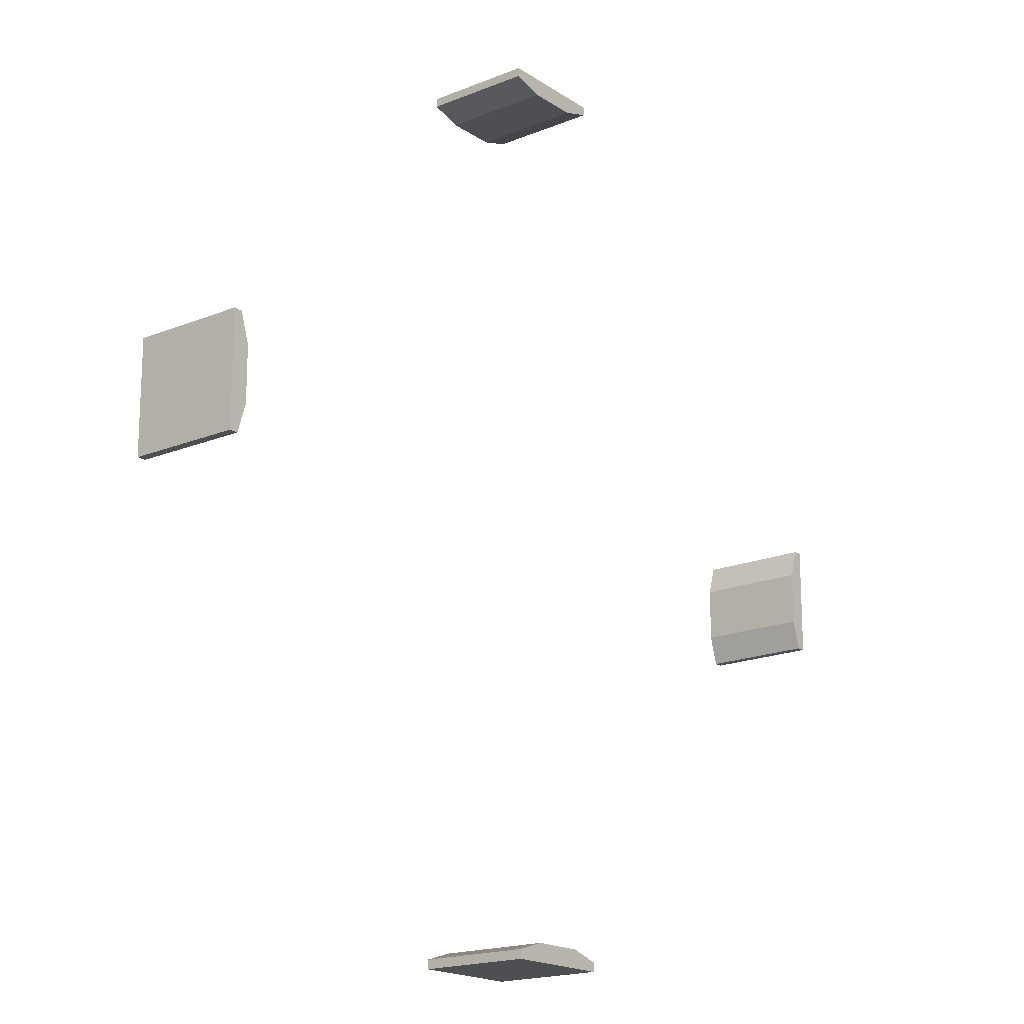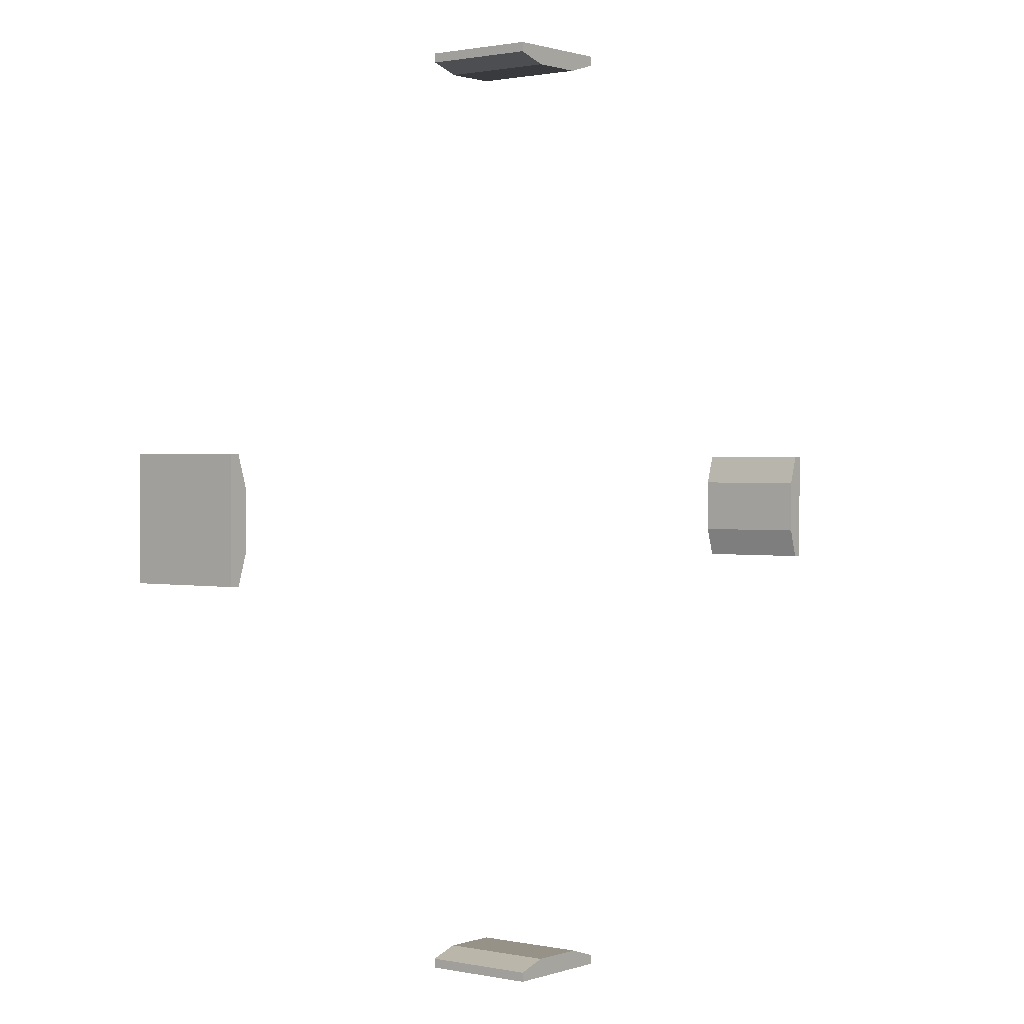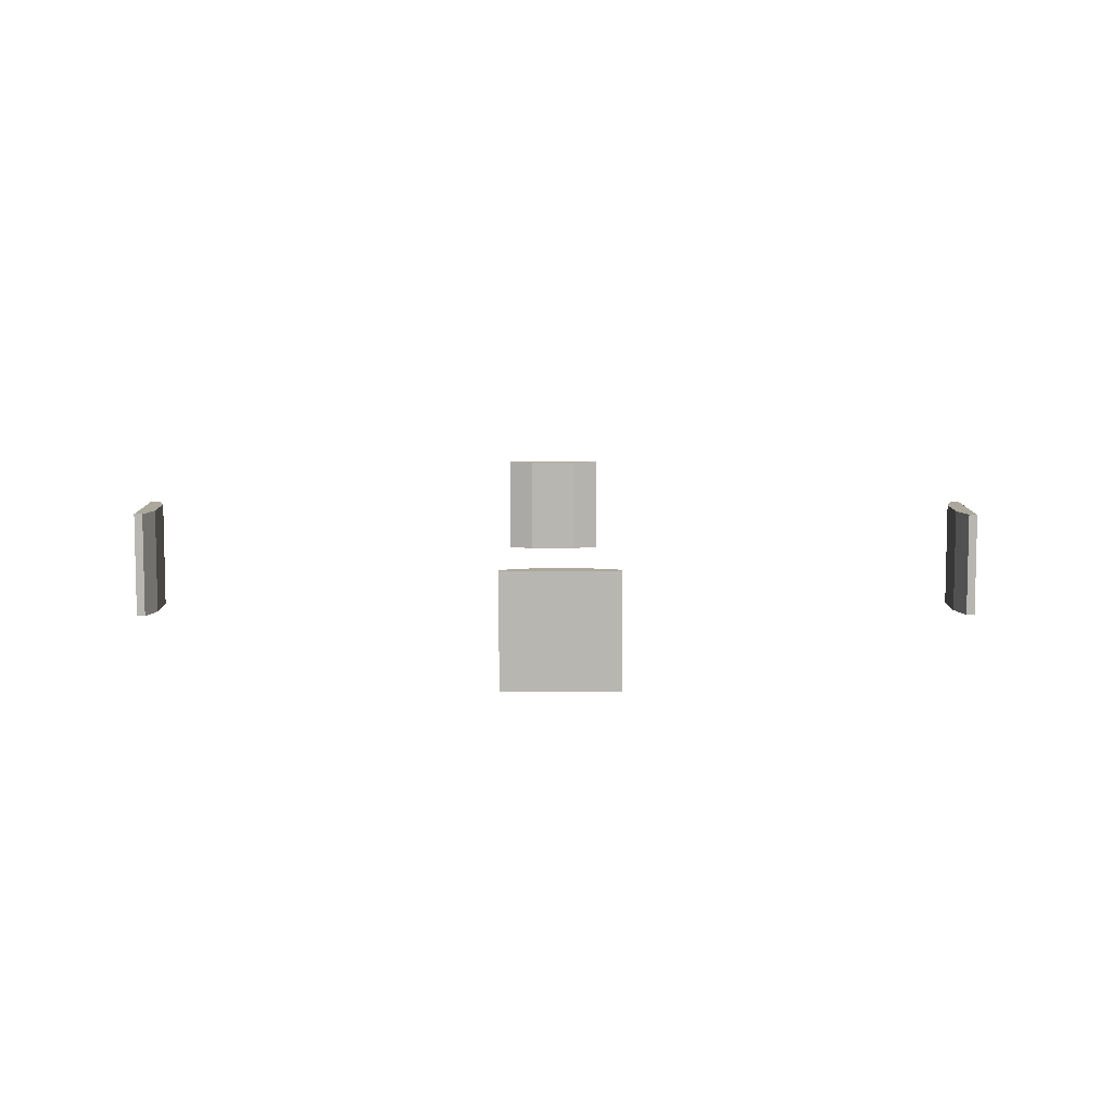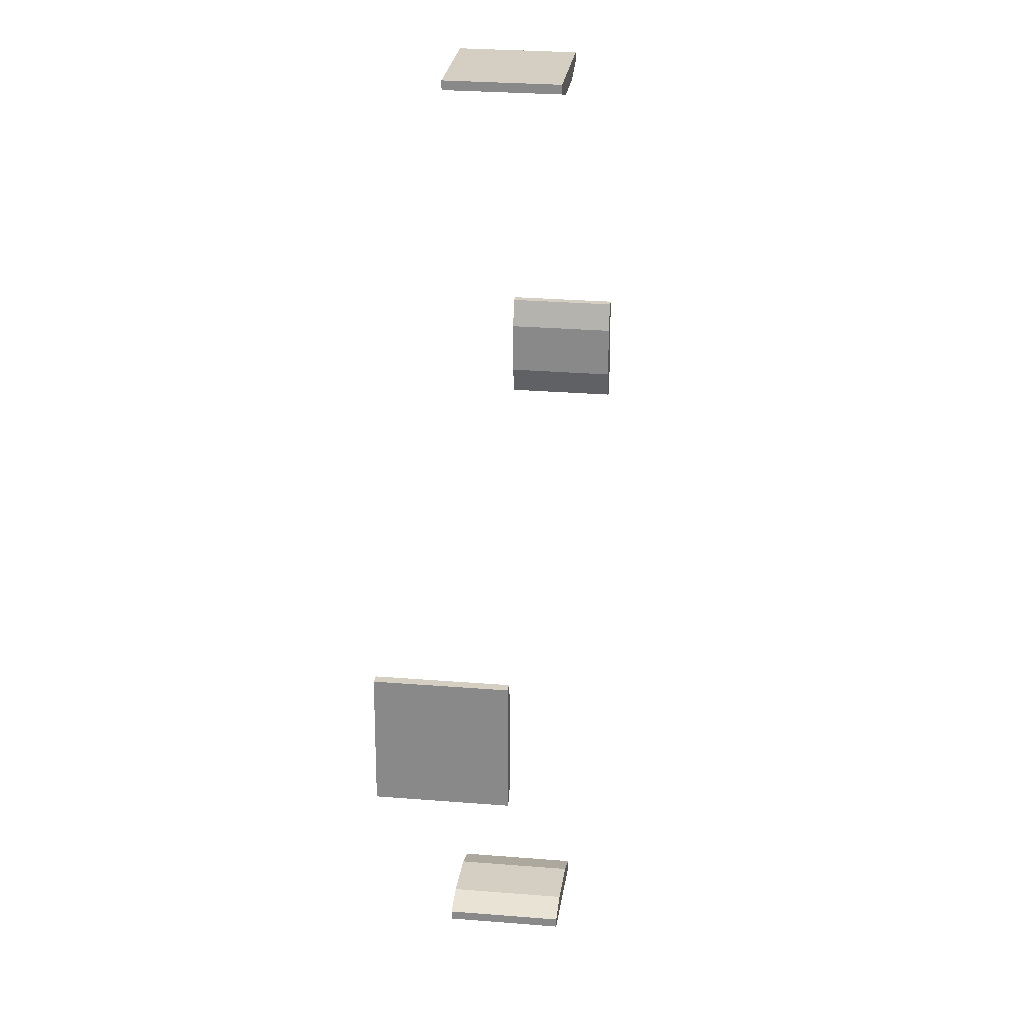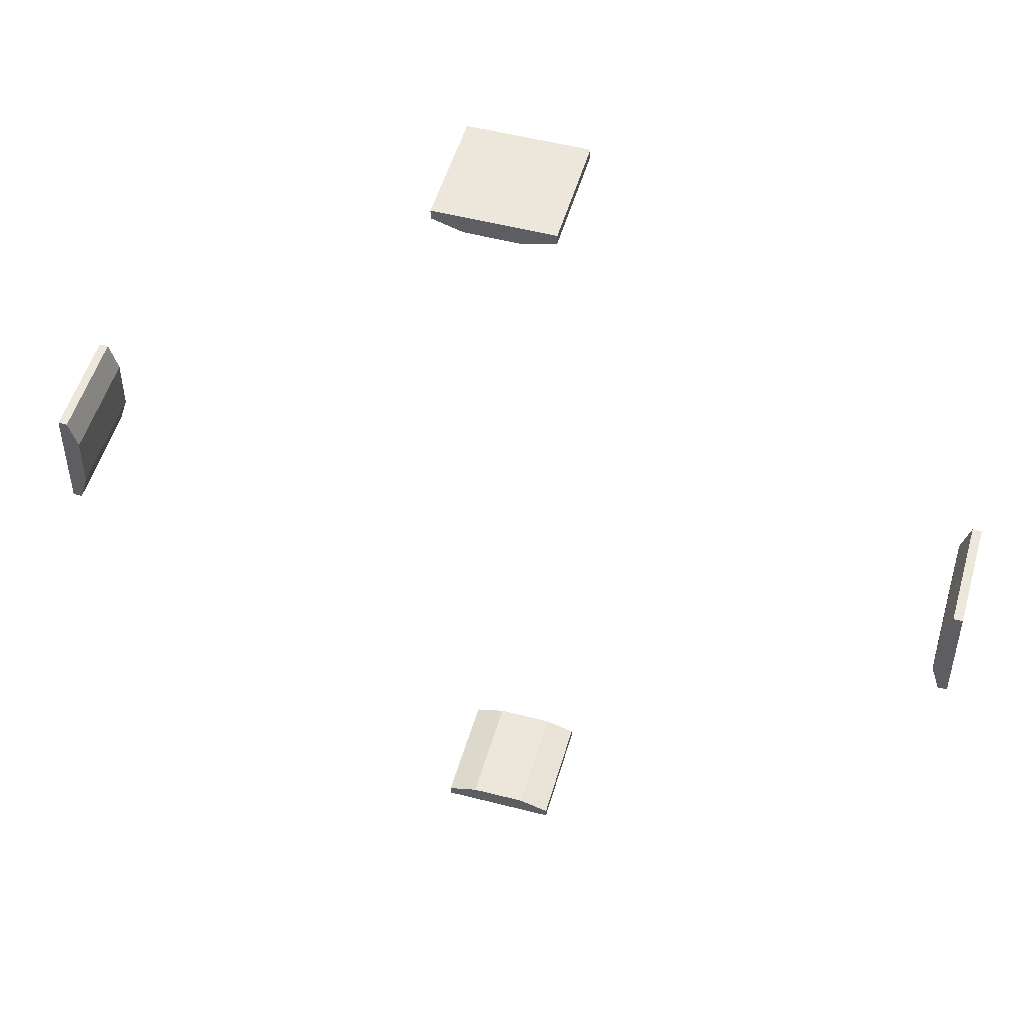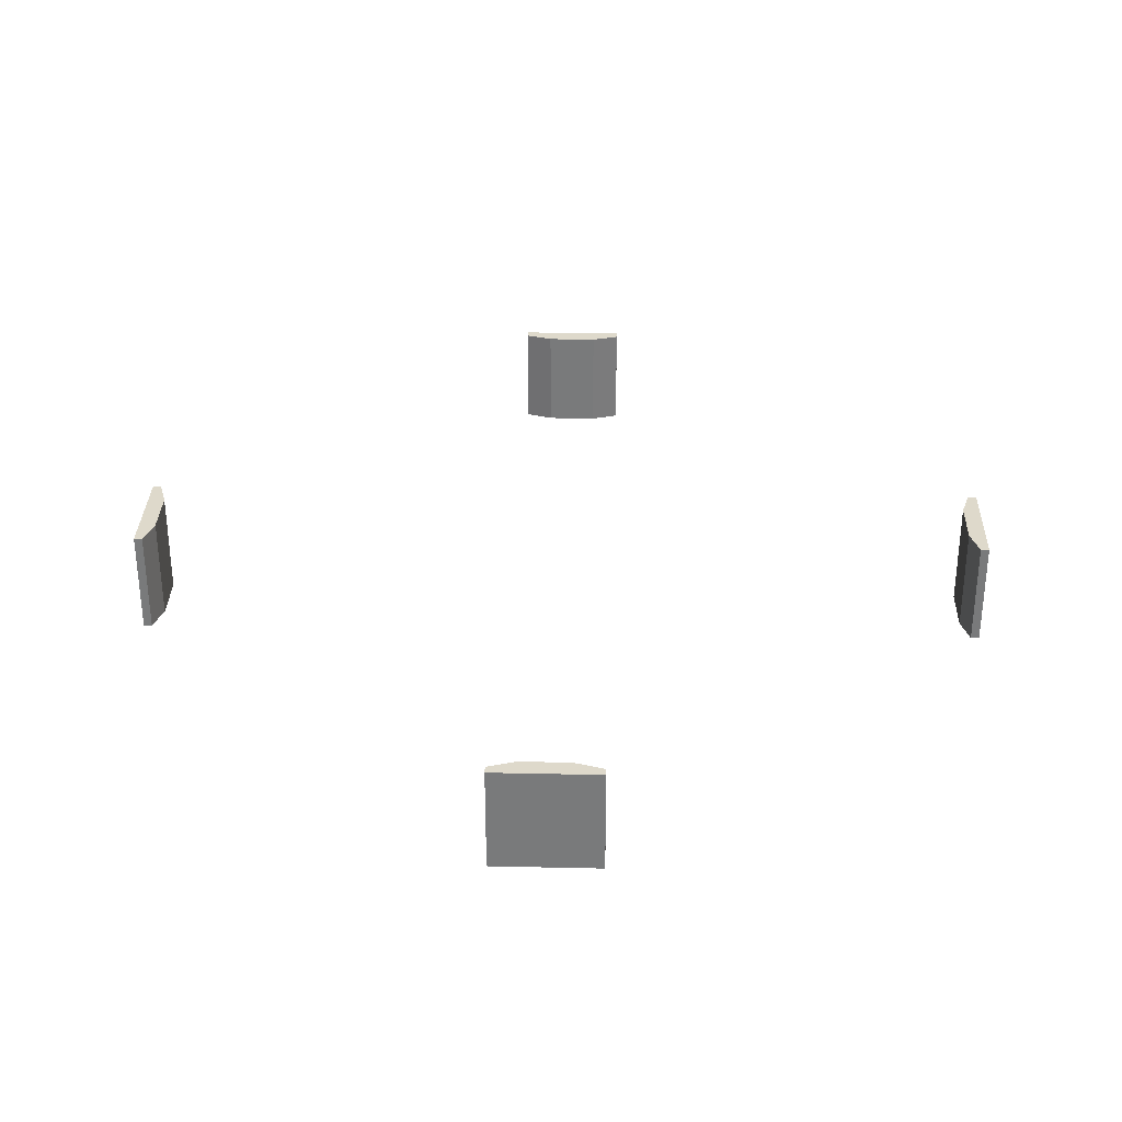
<metadata>
{"format":"obj","ext":"obj","renderer":"f3d","projection":"perspective","resolution":1024,"background":"white","views":[{"elev":-18.2,"azim":-51.6,"up":"+Y"},{"elev":1.1,"azim":128.2,"up":"+Y"},{"elev":8.5,"azim":89.5,"up":"+Z"},{"elev":25.5,"azim":-82.4,"up":"+Y"},{"elev":51.0,"azim":-164.2,"up":"+Y"},{"elev":31.8,"azim":-178.2,"up":"+Z"}]}
</metadata>
<code>
o 立方体.008_立方体.015
v -196 -0 0
v -204 0 0
v -196 -0 26.1
v -204 0 26.1
v -204 0 -24.14
v -196 -0 -24.14
v -196 11.99 0
v -204 24.99 0
v -196 11.99 26.1
v -204 24.99 26.1
v -196 11.99 -24.14
v -204 24.99 -24.14
v -204 -25 0
v -204 -25 26.1
v -204 -25 -24.14
v -196 -12 0
v -196 -12 26.1
v -196 -12 -24.14
v 0 -196 -0.04741
v 0 -204 -0.04741
v 0 -196 -25.04
v 0 -204 -25.04
v 0 -196 24.96
v 0 -204 24.96
v -12 -196 -0.04741
v -25 -204 -0.04741
v -12 -196 -25.04
v -25 -204 -25.04
v -12 -196 24.96
v -25 -204 24.96
v 25 -204 -0.04741
v 12 -196 -0.04741
v 25 -204 -25.04
v 12 -196 -25.04
v 25 -204 24.96
v 12 -196 24.96
v 204 -0 0
v 196 0 0
v 196 -12 0
v 204 -25 0
v 204 -0 24.71
v 196 0 24.71
v 196 -12 24.71
v 204 -25 24.71
v 196 0 -25
v 204 -0 -25
v 196 -12 -25
v 204 -25 -25
v 204 25.26 0
v 196 12.26 0
v 204 25.26 24.71
v 196 12.26 24.71
v 204 25.26 -25
v 196 12.26 -25
v 0 204 0
v 0 196 0
v 0 204 24.24
v 0 196 24.24
v 0 204 -25
v 0 196 -25
v 12 196 0
v 12 196 24.24
v 12 196 -25
v 25 204 0
v 25 204 24.24
v 25 204 -25
v -24.99 204 0
v -24.99 204 24.24
v -24.99 204 -25
v -10.99 196 0
v -10.99 196 24.24
v -10.99 196 -25
v -200 24.99 26.1
v -200 24.99 -24.14
v -200 -25 26.1
v -200 -25 -24.14
v 25 200 -25
v -24.99 200 -25
v 25 200 24.24
v -24.99 200 24.24
v 200 25.26 24.71
v 200 25.26 -25
v 200 -25 24.71
v 200 -25 -25
v -25 -200 -25.04
v -25 -200 24.96
v 25 -200 24.96
v 25 -200 -25.04
f 5 8 12
f 6 16 18
f 1 17 16
f 2 10 8
f 7 3 1
f 11 1 6
f 15 2 5
f 13 4 2
f 9 74 73
f 10 75 73
f 11 76 74
f 76 17 75
f 22 26 28
f 21 32 34
f 19 36 32
f 20 30 26
f 25 23 19
f 27 19 21
f 31 24 20
f 33 20 22
f 27 86 85
f 29 87 86
f 33 87 88
f 88 27 85
f 45 50 54
f 46 40 48
f 47 38 45
f 39 42 38
f 37 44 40
f 38 52 50
f 49 41 37
f 53 37 46
f 51 82 81
f 43 84 83
f 84 54 82
f 83 51 81
f 60 70 72
f 59 64 66
f 55 65 64
f 56 71 70
f 63 56 60
f 61 58 56
f 69 55 59
f 67 57 55
f 77 72 78
f 77 65 79
f 65 80 79
f 72 80 78
f 15 75 14
f 74 15 12
f 73 17 9
f 73 12 10
f 78 68 69
f 79 71 62
f 63 79 62
f 77 69 66
f 43 81 52
f 48 82 53
f 83 48 44
f 81 54 52
f 33 85 28
f 88 36 34
f 86 35 30
f 85 30 28
f 5 2 8
f 6 1 16
f 1 3 17
f 2 4 10
f 7 9 3
f 11 7 1
f 15 13 2
f 13 14 4
f 9 11 74
f 10 14 75
f 11 18 76
f 76 18 17
f 22 20 26
f 21 19 32
f 19 23 36
f 20 24 30
f 25 29 23
f 27 25 19
f 31 35 24
f 33 31 20
f 27 29 86
f 29 36 87
f 33 35 87
f 88 34 27
f 45 38 50
f 46 37 40
f 47 39 38
f 39 43 42
f 37 41 44
f 38 42 52
f 49 51 41
f 53 49 37
f 51 53 82
f 43 47 84
f 84 47 54
f 83 44 51
f 60 56 70
f 59 55 64
f 55 57 65
f 56 58 71
f 63 61 56
f 61 62 58
f 69 67 55
f 67 68 57
f 77 63 72
f 77 66 65
f 65 68 80
f 72 71 80
f 15 76 75
f 74 76 15
f 73 75 17
f 73 74 12
f 78 80 68
f 79 80 71
f 63 77 79
f 77 78 69
f 43 83 81
f 48 84 82
f 83 84 48
f 81 82 54
f 33 88 85
f 88 87 36
f 86 87 35
f 85 86 30

</code>
